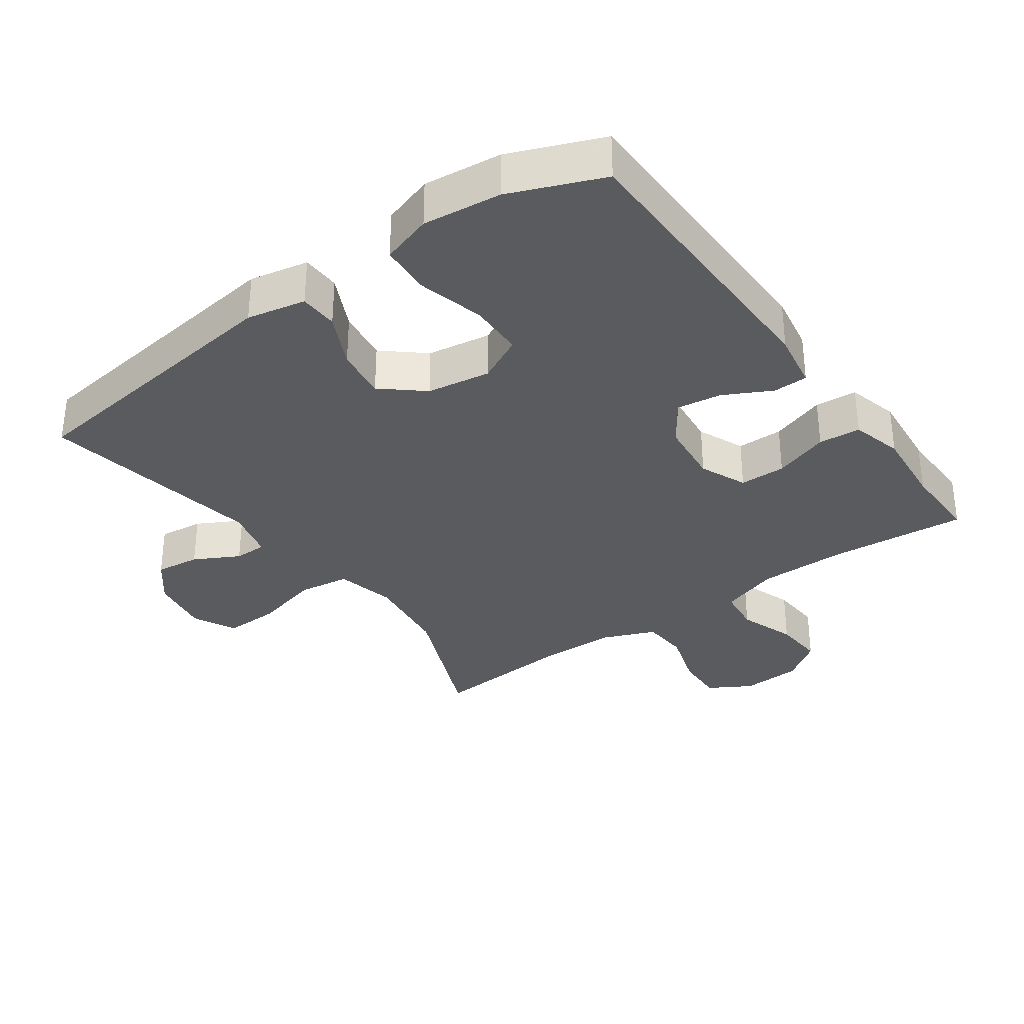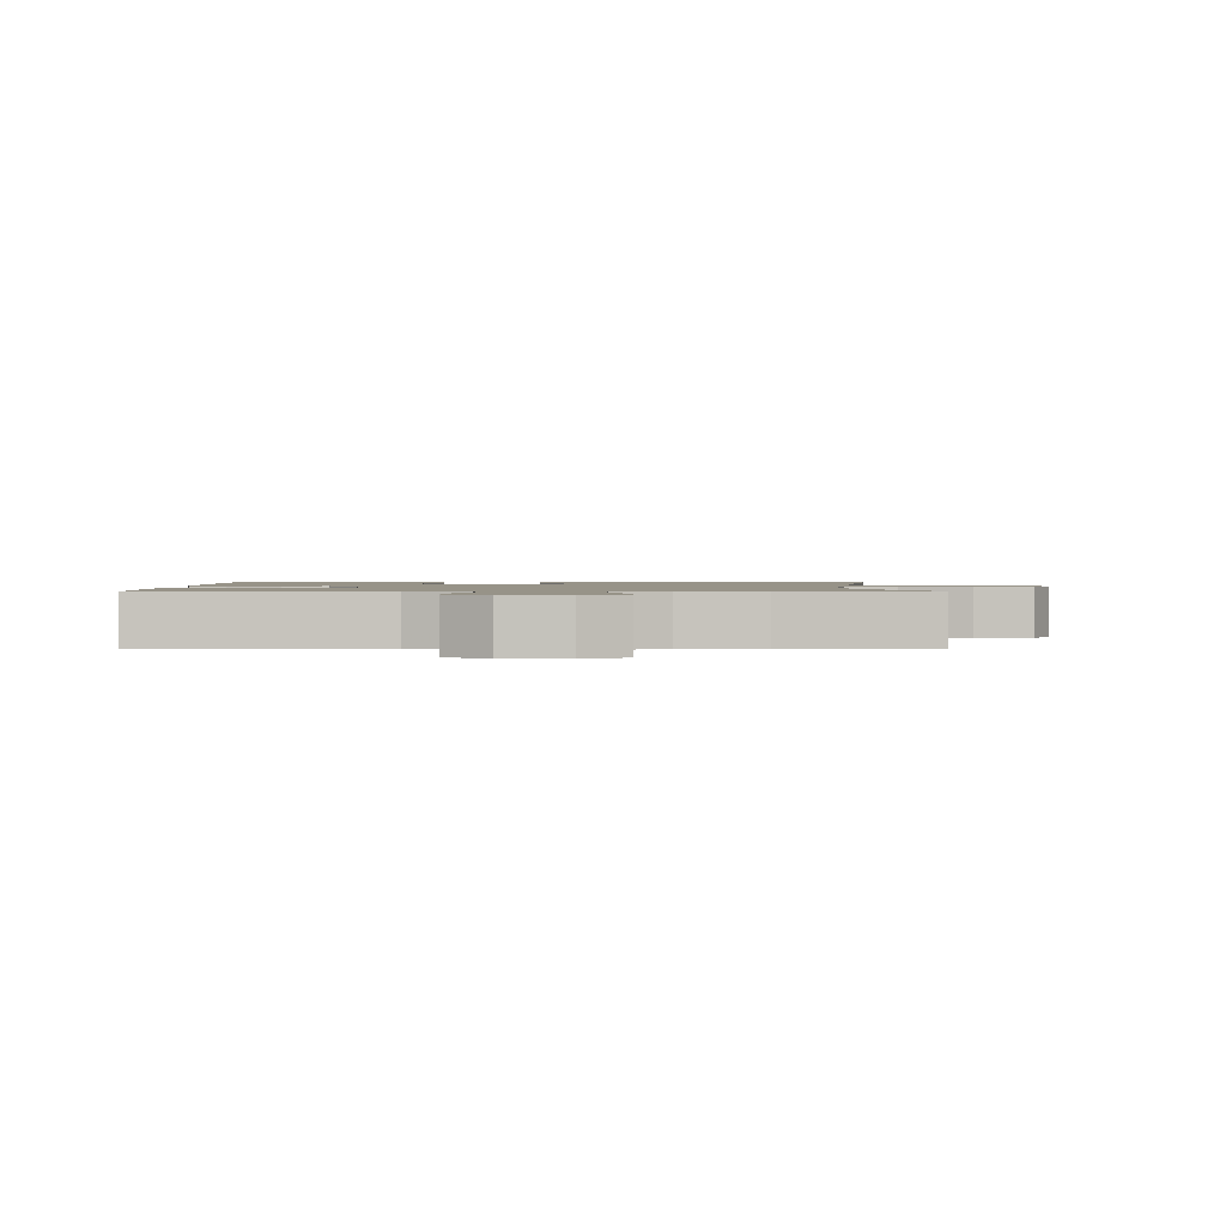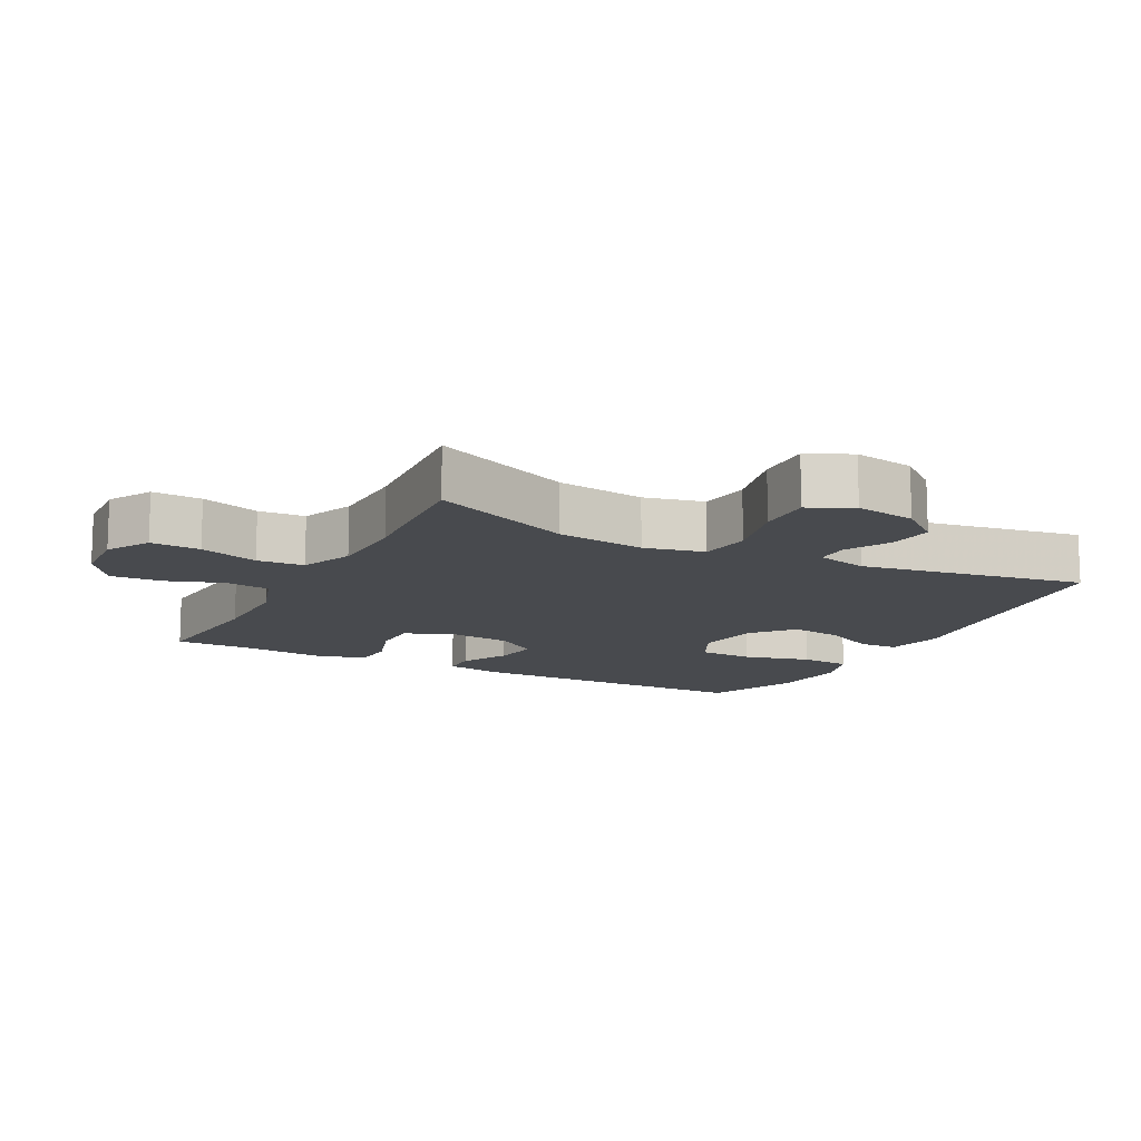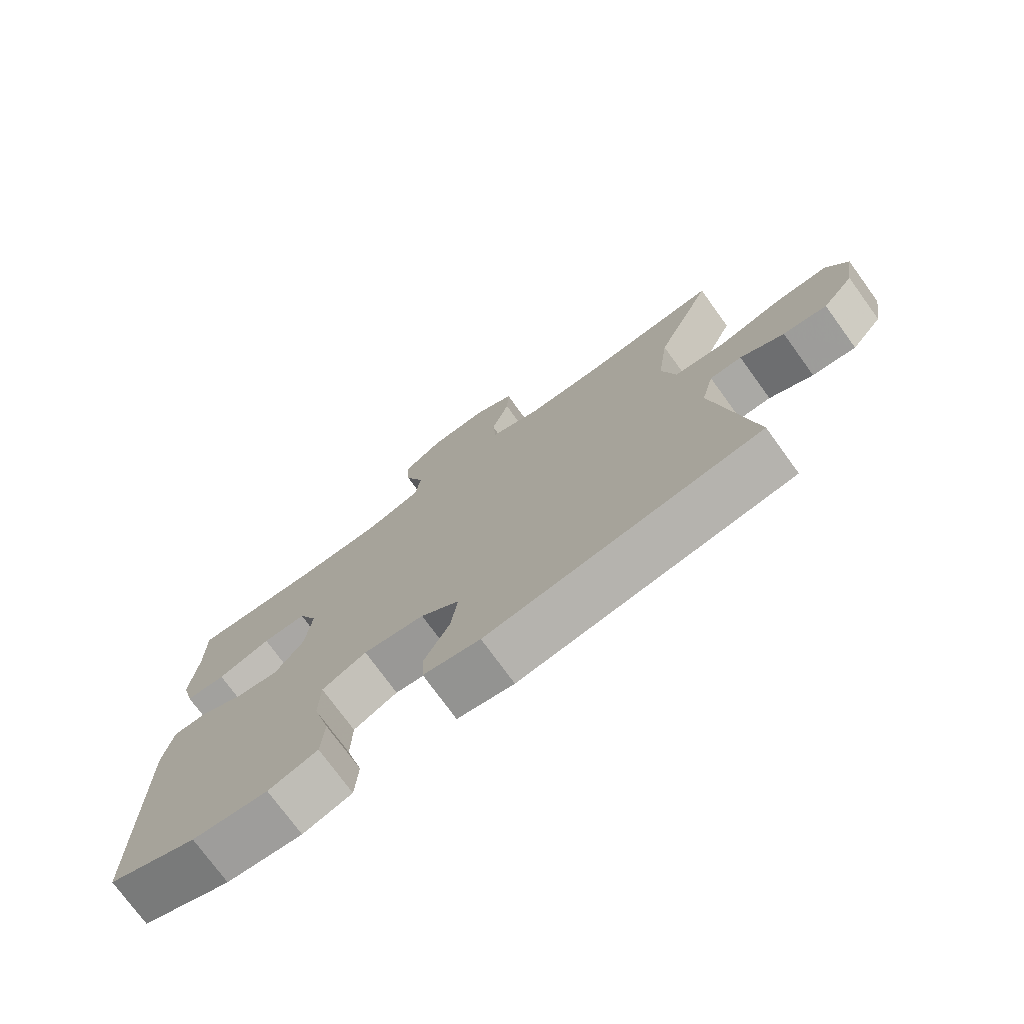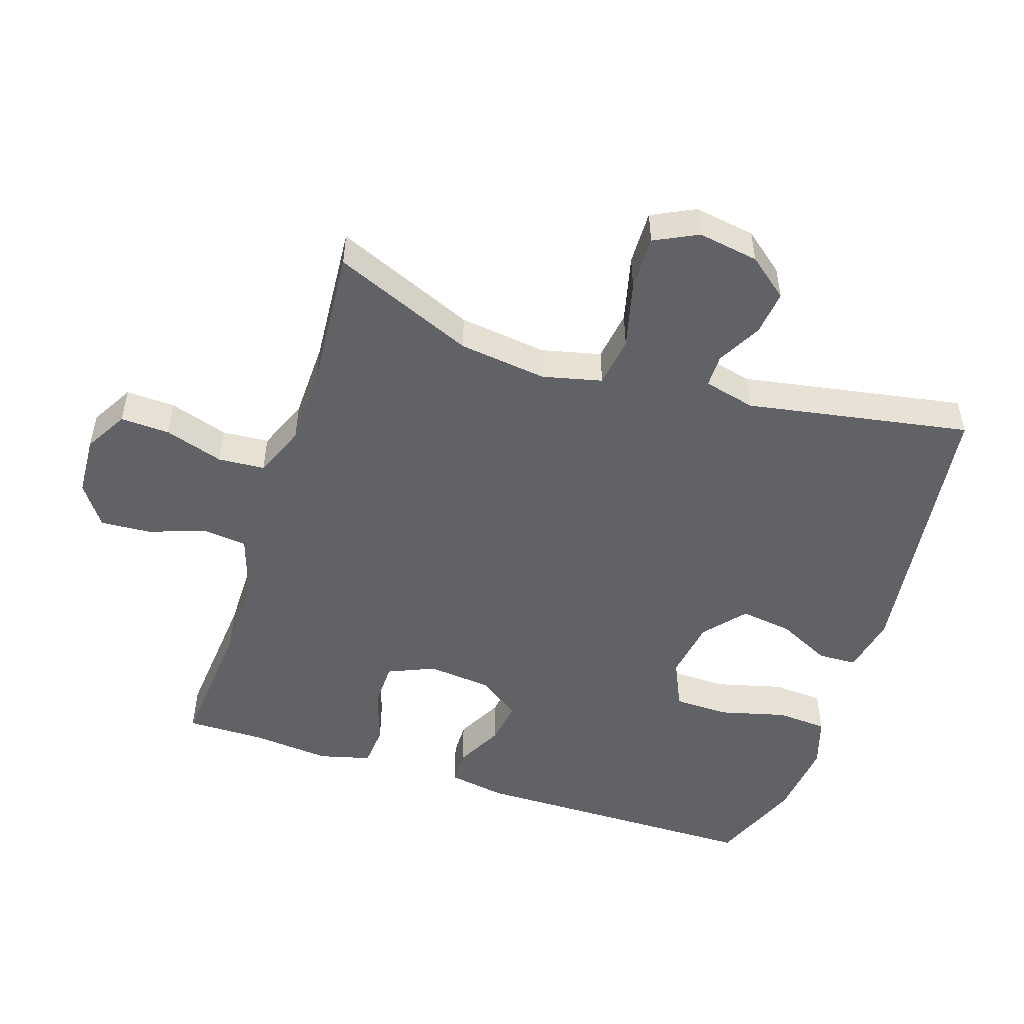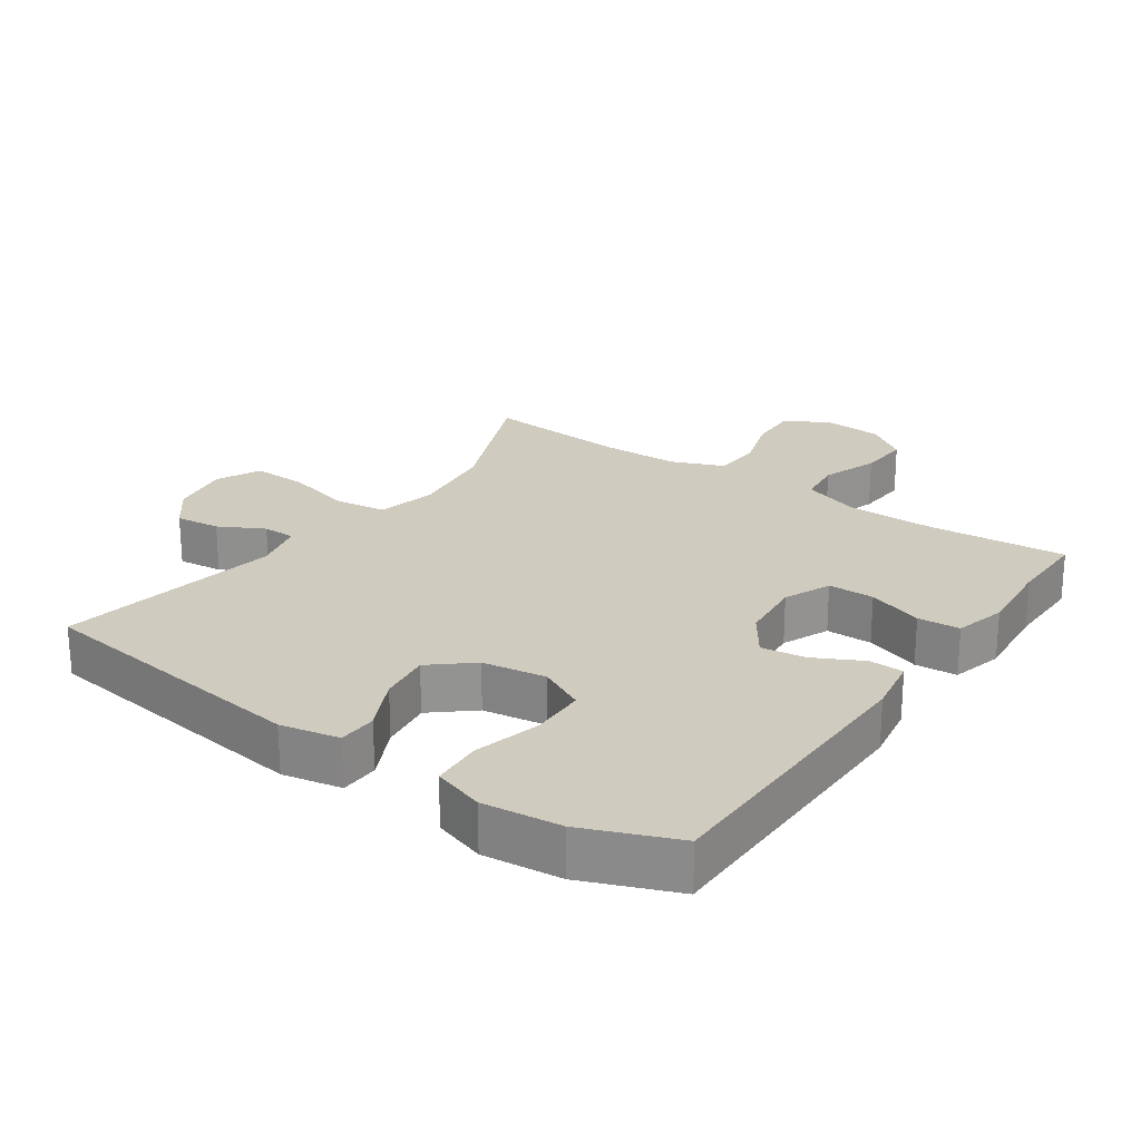
<metadata>
{"format":"obj","ext":"obj","renderer":"f3d","projection":"perspective","resolution":1024,"background":"white","views":[{"elev":-33.2,"azim":-144.3,"up":"+Y"},{"elev":1.3,"azim":-0.4,"up":"+Y"},{"elev":-13.1,"azim":62.4,"up":"+Y"},{"elev":-75.3,"azim":36.0,"up":"+Z"},{"elev":-50.5,"azim":72.0,"up":"+Y"},{"elev":23.7,"azim":-145.0,"up":"+Y"}]}
</metadata>
<code>
v -0.5 0.07 -0.5
v -0.504 0.07 -0.06
v -0.489 0.07 0.026
v -0.437 0.07 0.027
v -0.366 0.07 -0.01
v -0.299 0.07 -0.02
v -0.255 0.07 0.043
v -0.245 0.07 0.139
v -0.275 0.07 0.209
v -0.344 0.07 0.21
v -0.427 0.07 0.182
v -0.49 0.07 0.187
v -0.51 0.07 0.264
v -0.499 0.07 0.382
v -0.5 0.07 0.5
v -0.294 0.07 0.482
v -0.161 0.07 0.482
v -0.073 0.07 0.511
v -0.065 0.07 0.578
v -0.095 0.07 0.663
v -0.1 0.07 0.739
v -0.038 0.07 0.783
v 0.052 0.07 0.788
v 0.116 0.07 0.751
v 0.113 0.07 0.677
v 0.085 0.07 0.589
v 0.09 0.07 0.519
v 0.168 0.07 0.487
v 0.287 0.07 0.484
v 0.5 0.07 0.5
v 0.411 0.07 0.289
v 0.394 0.07 0.157
v 0.415 0.07 0.068
v 0.491 0.07 0.057
v 0.592 0.07 0.082
v 0.674 0.07 0.084
v 0.706 0.07 0.019
v 0.691 0.07 -0.072
v 0.643 0.07 -0.132
v 0.576 0.07 -0.124
v 0.509 0.07 -0.088
v 0.46 0.07 -0.088
v 0.441 0.07 -0.165
v 0.5 0.07 -0.5
v 0.077 0.07 -0.554
v -0.011 0.07 -0.536
v -0.013 0.07 -0.478
v 0.026 0.07 -0.398
v 0.037 0.07 -0.32
v -0.024 0.07 -0.268
v -0.119 0.07 -0.253
v -0.188 0.07 -0.287
v -0.19 0.07 -0.369
v -0.164 0.07 -0.469
v -0.169 0.07 -0.545
v -0.245 0.07 -0.569
v -0.362 0.07 -0.556
v -0.5 0 -0.5
v -0.504 0 -0.06
v -0.489 0 0.026
v -0.437 0 0.027
v -0.366 0 -0.01
v -0.299 0 -0.02
v -0.255 0 0.043
v -0.245 0 0.139
v -0.275 0 0.209
v -0.344 0 0.21
v -0.427 0 0.182
v -0.49 0 0.187
v -0.51 0 0.264
v -0.499 0 0.382
v -0.5 0 0.5
v -0.294 0 0.482
v -0.161 0 0.482
v -0.073 0 0.511
v -0.065 0 0.578
v -0.095 0 0.663
v -0.1 0 0.739
v -0.038 0 0.783
v 0.052 0 0.788
v 0.116 0 0.751
v 0.113 0 0.677
v 0.085 0 0.589
v 0.09 0 0.519
v 0.168 0 0.487
v 0.287 0 0.484
v 0.5 0 0.5
v 0.411 0 0.289
v 0.394 0 0.157
v 0.415 0 0.068
v 0.491 0 0.057
v 0.592 0 0.082
v 0.674 0 0.084
v 0.706 0 0.019
v 0.691 0 -0.072
v 0.643 0 -0.132
v 0.576 0 -0.124
v 0.509 0 -0.088
v 0.46 0 -0.088
v 0.441 0 -0.165
v 0.5 0 -0.5
v 0.077 0 -0.554
v -0.011 0 -0.536
v -0.013 0 -0.478
v 0.026 0 -0.398
v 0.037 0 -0.32
v -0.024 0 -0.268
v -0.119 0 -0.253
v -0.188 0 -0.287
v -0.19 0 -0.369
v -0.164 0 -0.469
v -0.169 0 -0.545
v -0.245 0 -0.569
v -0.362 0 -0.556
f 53 54 55 56
f 52 53 56 57
f 45 46 47 48
f 43 44 45 48
f 42 43 48 49
f 38 39 40 41
f 38 41 42
f 37 38 42
f 34 35 36 37
f 33 34 37 42
f 29 30 31
f 28 29 31 32
f 27 28 32 33
f 23 24 25 26
f 23 26 27
f 22 23 27
f 19 20 21 22
f 18 19 22 27
f 17 18 27 33
f 14 15 16
f 10 11 12 13
f 9 10 13 14
f 2 3 4 5
f 2 5 6
f 52 57 1 2
f 51 52 2 6
f 50 51 6 7
f 49 50 7 8
f 42 49 8 9
f 16 17 33 42
f 9 14 16 42
f 113 112 111 110
f 114 113 110 109
f 105 104 103 102
f 105 102 101 100
f 106 105 100 99
f 98 97 96 95
f 99 98 95
f 99 95 94
f 94 93 92 91
f 99 94 91 90
f 88 87 86
f 89 88 86 85
f 90 89 85 84
f 83 82 81 80
f 84 83 80
f 84 80 79
f 79 78 77 76
f 84 79 76 75
f 90 84 75 74
f 73 72 71
f 70 69 68 67
f 71 70 67 66
f 62 61 60 59
f 63 62 59
f 59 58 114 109
f 63 59 109 108
f 64 63 108 107
f 65 64 107 106
f 66 65 106 99
f 99 90 74 73
f 99 73 71 66
f 1 58 59 2
f 2 59 60 3
f 3 60 61 4
f 4 61 62 5
f 5 62 63 6
f 6 63 64 7
f 7 64 65 8
f 8 65 66 9
f 9 66 67 10
f 10 67 68 11
f 11 68 69 12
f 12 69 70 13
f 13 70 71 14
f 14 71 72 15
f 15 72 73 16
f 16 73 74 17
f 17 74 75 18
f 18 75 76 19
f 19 76 77 20
f 20 77 78 21
f 21 78 79 22
f 22 79 80 23
f 23 80 81 24
f 24 81 82 25
f 25 82 83 26
f 26 83 84 27
f 27 84 85 28
f 28 85 86 29
f 29 86 87 30
f 30 87 88 31
f 31 88 89 32
f 32 89 90 33
f 33 90 91 34
f 34 91 92 35
f 35 92 93 36
f 36 93 94 37
f 37 94 95 38
f 38 95 96 39
f 39 96 97 40
f 40 97 98 41
f 41 98 99 42
f 42 99 100 43
f 43 100 101 44
f 44 101 102 45
f 45 102 103 46
f 46 103 104 47
f 47 104 105 48
f 48 105 106 49
f 49 106 107 50
f 50 107 108 51
f 51 108 109 52
f 52 109 110 53
f 53 110 111 54
f 54 111 112 55
f 55 112 113 56
f 56 113 114 57
f 57 114 58 1

</code>
